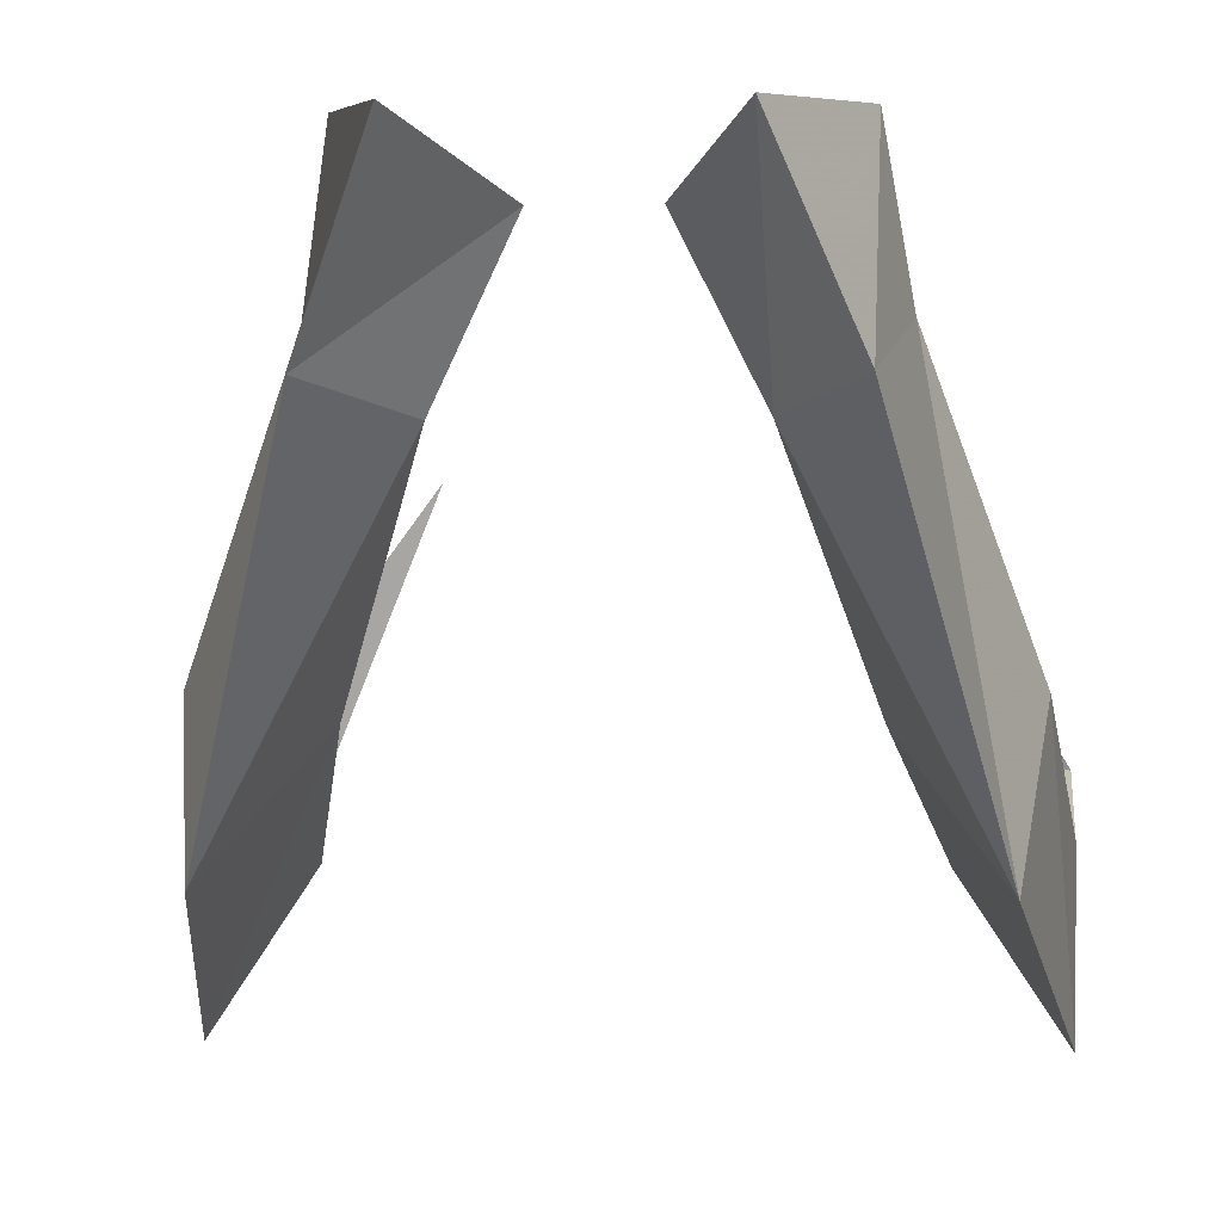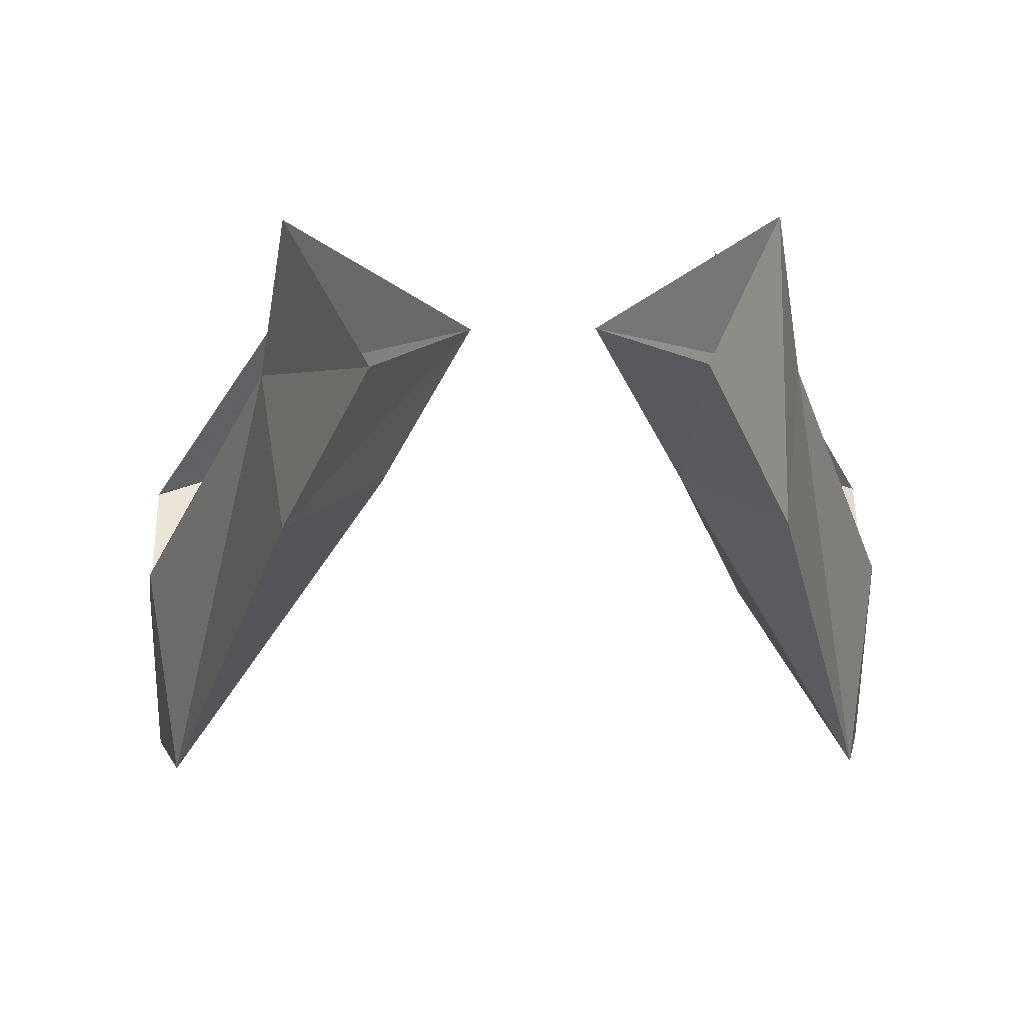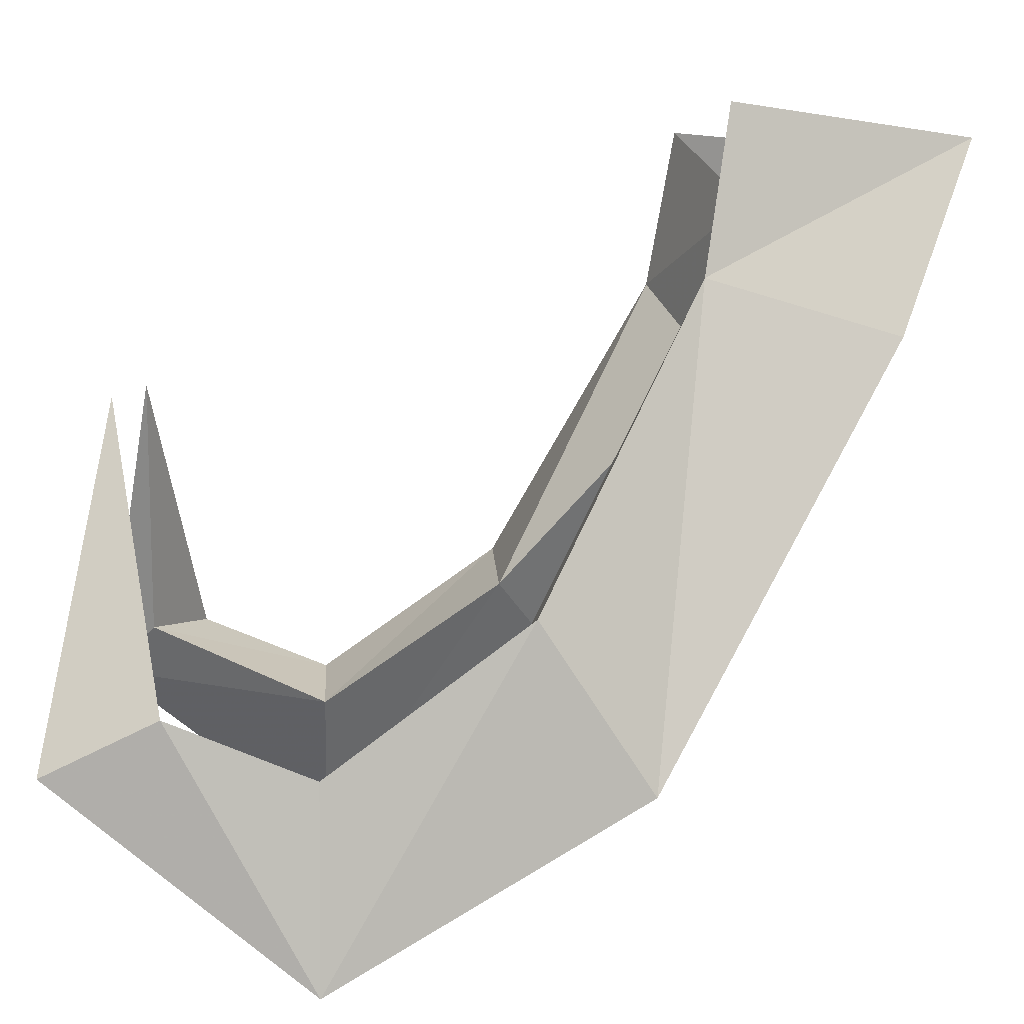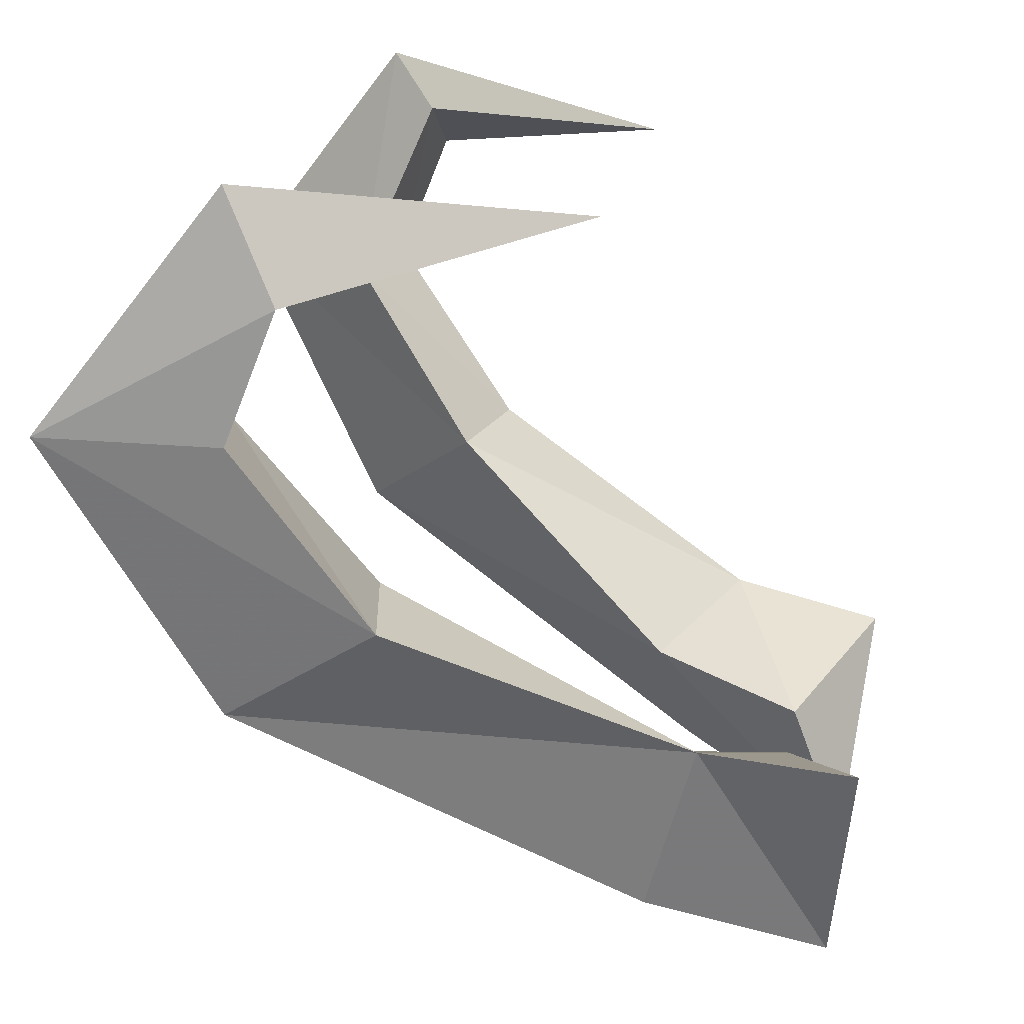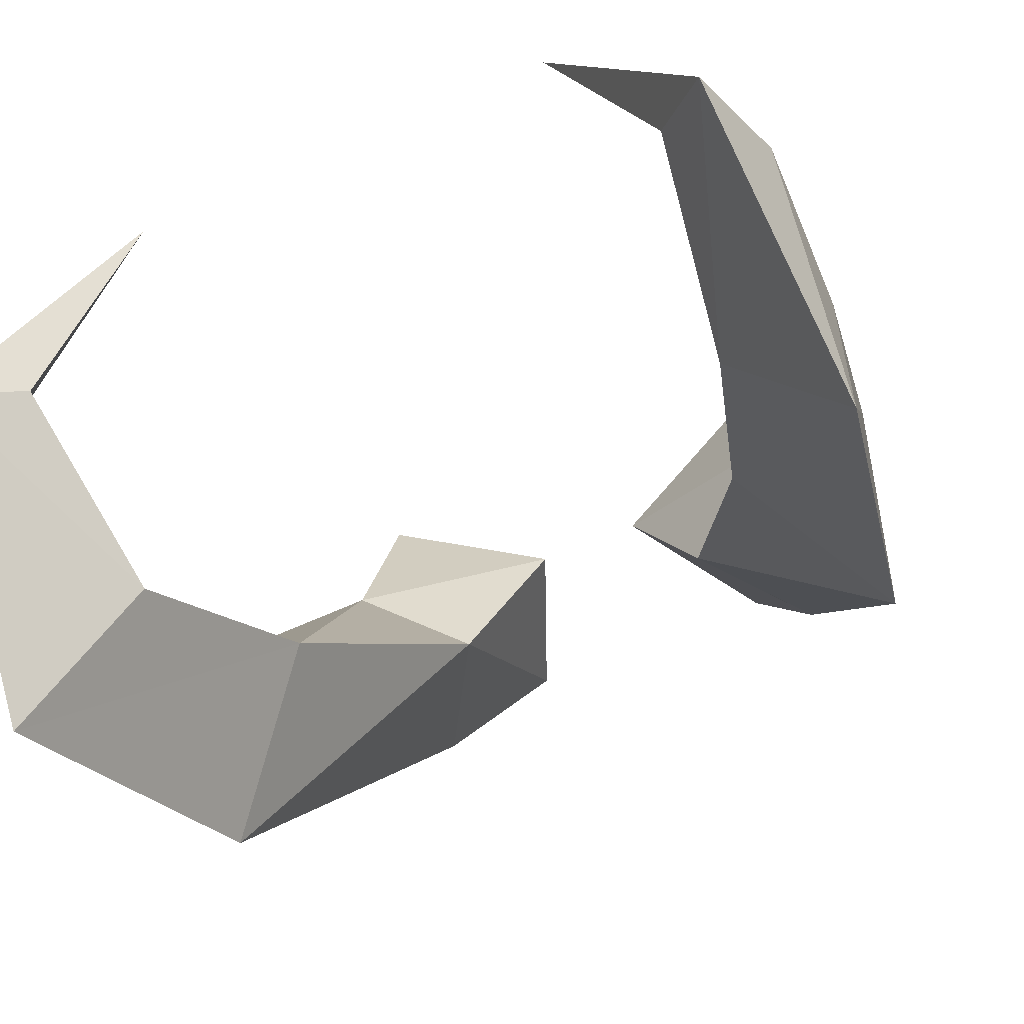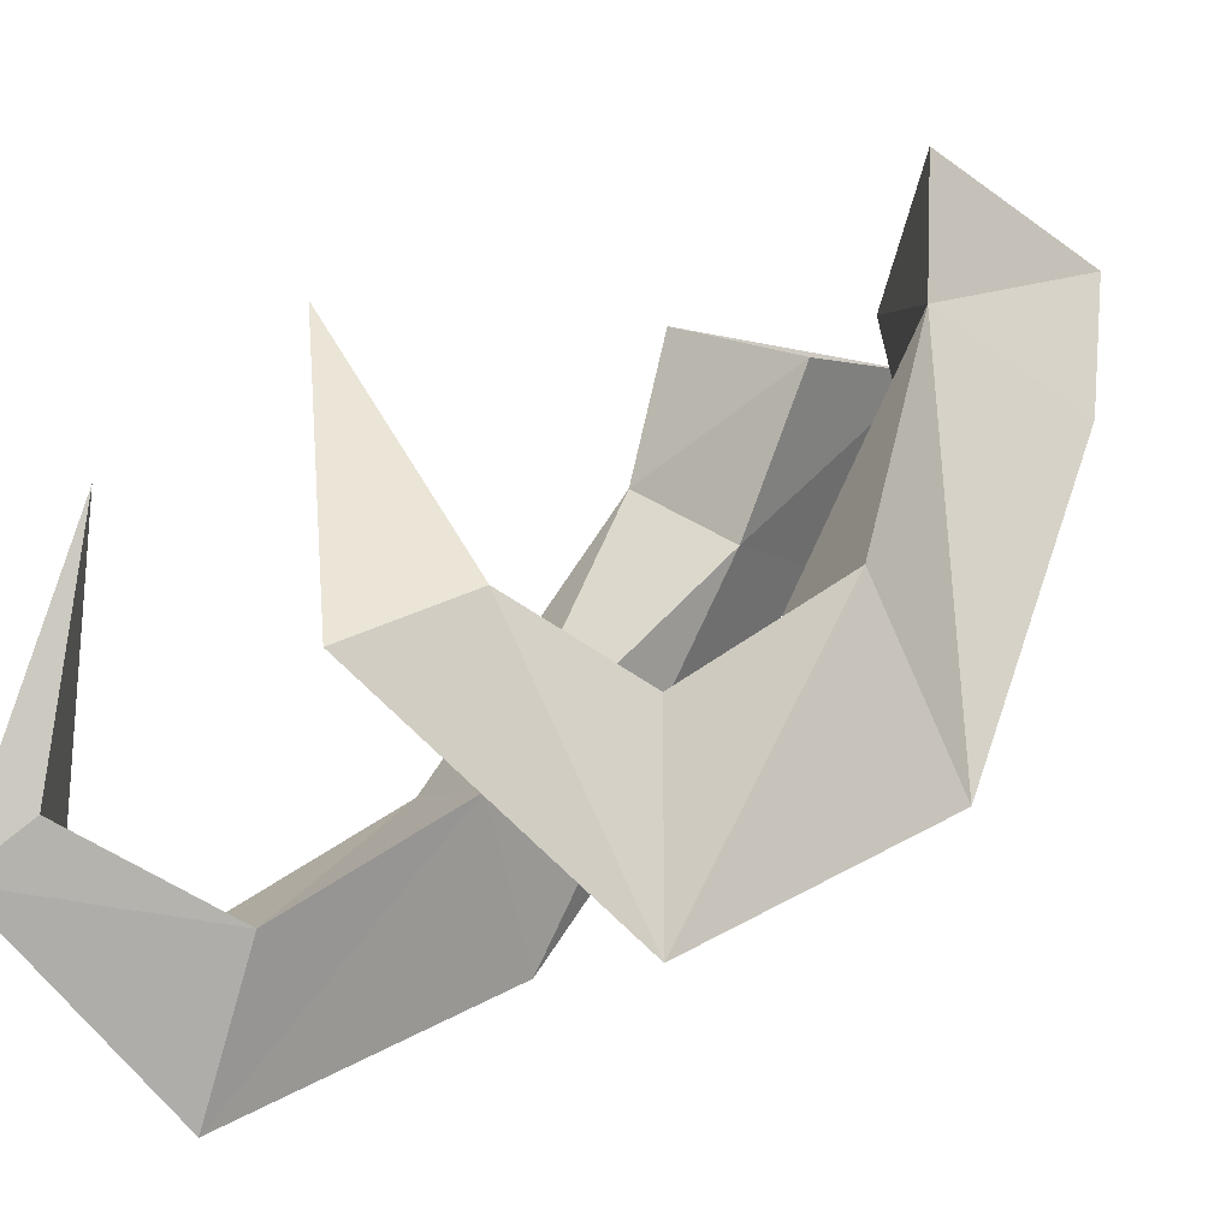
<metadata>
{"format":"obj","ext":"obj","renderer":"f3d","projection":"perspective","resolution":1024,"background":"white","views":[{"elev":0.3,"azim":-173.8,"up":"+Y"},{"elev":28.3,"azim":178.9,"up":"+Y"},{"elev":4.1,"azim":86.5,"up":"+Y"},{"elev":19.8,"azim":100.0,"up":"+Z"},{"elev":-59.0,"azim":24.2,"up":"+Y"},{"elev":-18.8,"azim":60.0,"up":"+Y"}]}
</metadata>
<code>
v 0.07031 -0.7891 -0.3594
v 0.0625 -0.8047 -0.4141
v 0.03906 -0.75 -0.4375
v 0.0625 -0.7422 -0.3672
v 0.01562 -0.7656 -0.3828
v 0.03906 -0.8125 -0.375
v 0.07031 -0.8828 -0.3125
v 0.1094 -0.875 -0.3125
v 0.1016 -0.9219 -0.3438
v 0.1172 -0.9688 -0.2578
v 0.08594 -0.9219 -0.2578
v 0.1094 -0.9141 -0.1875
v 0.09375 -0.8984 -0.2031
v 0.1172 -0.9141 -0.2578
v 0.1172 -0.8984 -0.2188
v 0.0625 -0.8203 -0.2031
v -0.0625 -0.8047 -0.4141
v -0.07031 -0.7891 -0.3594
v -0.0625 -0.7422 -0.3672
v -0.03906 -0.75 -0.4375
v -0.03906 -0.8125 -0.375
v -0.09375 -0.9219 -0.3438
v -0.1016 -0.875 -0.3125
v -0.0625 -0.8828 -0.3125
v -0.01562 -0.7656 -0.3828
v -0.1094 -0.9688 -0.2578
v -0.1094 -0.9141 -0.2578
v -0.07812 -0.9219 -0.2578
v -0.1016 -0.9141 -0.1875
v -0.0625 -0.8203 -0.2031
v -0.1094 -0.8984 -0.2188
v -0.08594 -0.8984 -0.2031
f 1 2 3
f 1 3 4
f 1 4 5
f 1 5 6
f 2 6 5
f 2 5 3
f 17 18 19
f 17 19 20
f 17 20 21
f 18 21 25
f 18 25 19
f 21 20 25
f 1 6 7
f 1 7 8
f 1 8 9
f 1 9 2
f 2 9 6
f 8 10 9
f 9 10 7
f 9 7 6
f 11 7 10
f 11 10 12
f 11 12 13
f 11 13 14
f 11 14 8
f 11 8 7
f 13 15 14
f 14 15 10
f 14 10 8
f 10 15 12
f 17 21 22
f 17 22 18
f 18 22 23
f 18 23 24
f 18 24 21
f 22 26 23
f 23 26 27
f 23 27 28
f 23 28 24
f 24 28 26
f 24 26 22
f 24 22 21
f 29 31 26
f 29 26 28
f 29 28 32
f 31 32 27
f 31 27 26
f 28 27 32
f 12 15 16
f 12 16 13
f 13 16 15
f 29 30 31
f 29 32 30
f 30 32 31

</code>
